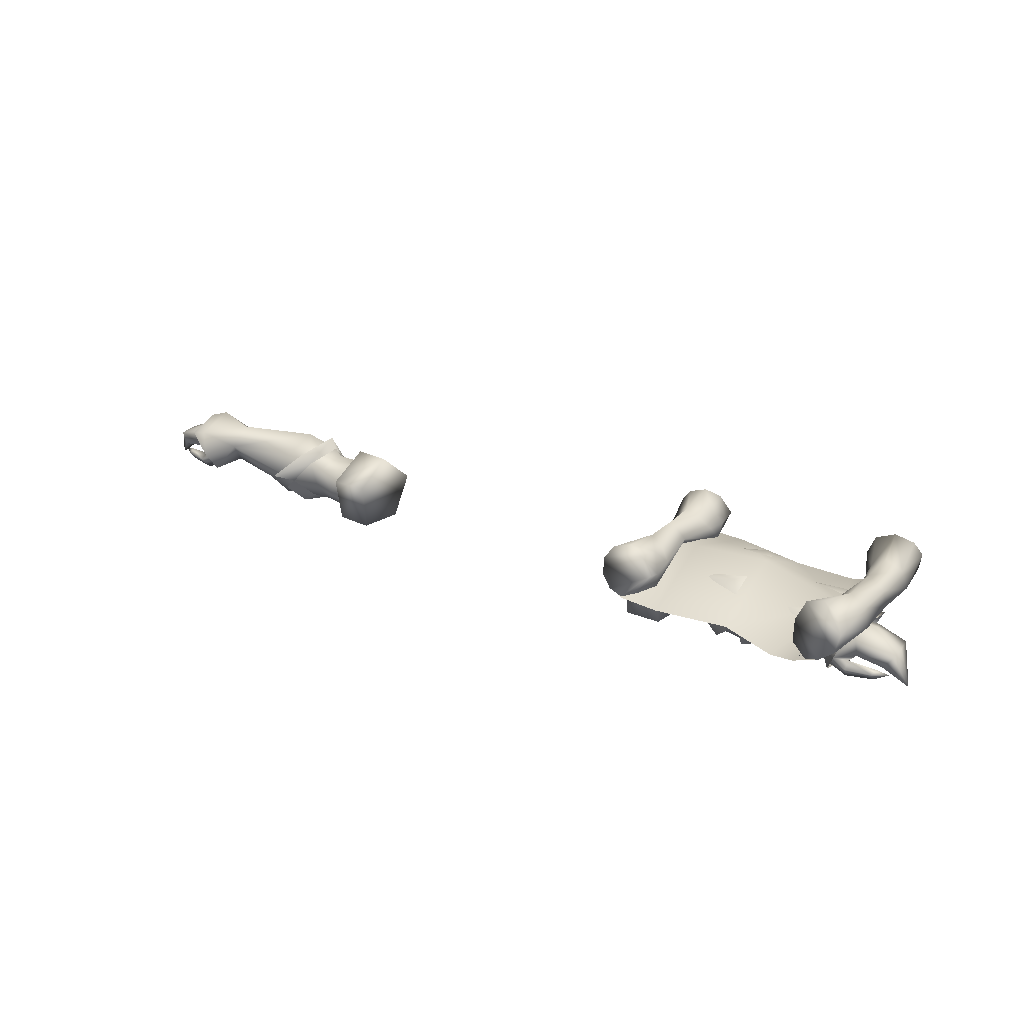
<metadata>
{"format":"obj","ext":"obj","renderer":"f3d","projection":"perspective","resolution":1024,"background":"white","views":[{"elev":26.7,"azim":34.6,"up":"+Y"}]}
</metadata>
<code>
g mesh00
v 80.62 38.44 -5.966
v 72.86 37.91 -5.923
v 72.43 40.4 -1.744
v 72.72 34.04 -3.415
v 76.05 31.18 -1.349
v 72.63 34.02 0.2225
v 76.02 33.1 5.626
v 72.25 37.91 2.475
v 76.05 31.18 -1.349
v 72.72 34.04 -3.415
v 79.11 36.34 -5.666
v 72.86 37.91 -6.119
v 80.62 39.84 -8.114
v 72.43 40.58 -1.744
v 72.63 34.33 0.2225
v 75.13 33.1 3.418
v 72.25 37.91 2.243
v 72.86 37.91 -5.923
v 80.62 38.44 -5.966
v 79.11 36.33 -5.666
v 76.02 33.1 5.626
v 77.81 37.6 5.684
v 72.25 37.91 2.475
v 80.24 41.43 4.255
v 82.12 42.59 -1.377
v 72.86 37.91 -5.923
v 79.11 36.33 -5.666
v 72.72 34.35 -3.415
v 77.57 35.55 -0.4012
v 72.63 34.33 0.2225
v 79.18 33.19 2.635
v 75.13 33.1 3.418
v 75.13 33.1 3.418
v 76.68 35.32 5.072
v 72.25 37.91 2.243
v 80.24 40.13 3.879
v 82.12 40.45 -1.377
v 80.62 38.44 -5.966
f 1 2 3
f 4 5 6
f 6 5 7
f 6 7 8
f 9 10 11
f 11 10 12
f 11 12 13
f 13 12 14
f 15 16 17
f 18 19 20
f 21 22 23
f 23 22 24
f 23 24 14
f 14 24 25
f 14 25 13
f 26 27 28
f 28 27 29
f 28 29 30
f 30 29 31
f 30 31 32
f 33 34 35
f 35 34 36
f 35 36 3
f 3 36 37
f 3 37 38
v 45.55 40.67 -2.859
v 47.03 41.84 -3.3
v 46.69 36 -7.274
v 46.02 32.05 1.344
v 47.25 35.34 3.218
v 41.44 31.53 1.553
v 50.51 30.57 -4.189
v 50.89 36.22 -7.478
v 55.46 37.26 -8.681
v 54.32 43.75 -3.124
v 47.03 41.84 -3.3
v 55.55 40.34 3.478
v 49.37 39.77 2.703
v 45.55 40.67 -2.859
v 44.68 35.81 -7.294
v 45.8 31.29 -4.288
v 40.67 35.95 -8.354
v 40.28 31.04 -4.4
v 46.39 38.82 2.22
v 42.19 38.85 2.841
v 47.25 35.34 3.218
v 42.57 34.88 3.948
v 41.44 31.53 1.553
v 49.37 39.77 2.703
v 51.75 41.26 2.712
v 47.03 41.84 -3.3
v 51.75 41.26 2.712
v 48.73 43.72 -4.16
v 47.03 41.84 -3.3
v 49.12 36.28 -8.694
v 46.69 36 -7.274
v 45.69 31.13 -4.242
v 54.32 43.75 -3.124
v 55.46 37.26 -8.681
v 47.03 41.84 -3.3
v 50.89 36.22 -7.478
v 46.69 36 -7.274
v 50.51 30.57 -4.189
v 45.8 31.29 -4.288
v 47.03 41.84 -3.3
v 45.55 40.67 -2.859
v 49.37 39.77 2.703
v 46.39 38.82 2.22
v 52.98 35.35 4.293
v 47.25 35.34 3.218
v 49.41 32.2 2.111
v 46.02 32.05 1.344
v 45.8 31.29 -4.288
v 41.44 31.53 1.553
v 40.28 31.04 -4.4
f 39 40 41
f 42 43 44
f 45 46 47
f 48 49 50
f 50 49 51
f 52 41 53
f 53 41 54
f 53 54 55
f 55 54 56
f 57 58 59
f 59 58 60
f 59 60 61
f 62 63 64
f 65 66 67
f 67 66 68
f 67 68 69
f 69 68 70
f 71 72 73
f 73 72 74
f 73 74 75
f 75 74 76
f 75 76 77
f 78 79 80
f 80 79 81
f 80 81 82
f 82 81 83
f 82 83 84
f 84 83 85
f 84 85 86
f 86 85 87
f 86 87 88
v 75.24 44.54 -10.62
v 72.3 41.46 -20.2
v 76.93 43.11 -10.33
v 41.19 45.86 -2.518
v 40.08 44.43 -2.518
v 41.59 40.85 -15.56
v 60.21 31.4 2.278
v 57.05 29.83 -6.25
v 60.22 31.11 -6.13
v 42.06 43.8 9.387
v 41.92 44.64 13.25
v 40.34 41.22 13.79
v 72.45 33.61 -4.702
v 68.76 40.67 -7.916
v 72.46 40.61 -7.276
v 74.61 42.15 -2.518
v 68.34 37.49 13.84
v 73.15 38.39 14.81
v 75.24 44.54 3.846
v 76.98 42.47 -2.518
v 76.93 43.11 3.557
v 35.88 42.28 4.945
v 36.93 39.09 13.75
v 34.24 40.05 13.11
v 80.33 49.1 -20.19
v 81.77 46.38 -21.45
v 77.04 50.55 -18.74
v 81.03 42.76 -21.9
v 73.46 49.06 -18.22
v 71.77 45.13 -18.74
v 77.04 50.55 -18.74
v 78.7 49.06 -11.04
v 81.82 47.3 -11.65
v 72.3 41.46 -20.2
v 75.56 39.66 -21.66
v 76.93 43.11 -10.33
v 78.25 40.61 -22.09
v 75.56 39.66 -21.66
v 72.3 41.46 -20.2
v 71.77 45.13 -18.74
v 76.05 47.17 -10.71
v 73.46 49.06 -18.22
v 77.22 46.37 -2.518
v 79.04 49.76 -2.518
v 36.81 39.3 -20.45
v 41.92 44.64 -20.02
v 40.34 41.22 -20.56
v 40.34 41.22 -20.56
v 36.81 39.3 -20.45
v 31.67 45.36 -18.44
v 31.92 42.18 -19.19
v 35.88 42.28 -11.72
v 34.03 40.01 -20.03
v 36.93 39.09 -20.52
v 58.02 38.76 -18.38
v 68.34 37.49 -20.61
v 74.61 41.83 -2.518
v 73.15 38.39 -21.58
v 80.26 41.25 -12.02
v 37.72 44.26 -2.518
v 35.99 45.86 -2.518
v 34.48 45.4 -9.983
v 37.18 48.15 -10.12
v 41.59 40.85 8.789
v 72.3 41.46 13.43
v 80.33 49.1 13.42
v 77.04 50.55 11.97
v 81.77 46.38 14.68
v 73.46 49.06 11.45
v 81.03 42.76 15.13
v 78.25 40.61 15.32
v 76.93 43.11 3.557
v 75.56 39.66 14.88
v 72.3 41.46 13.43
v 71.77 45.13 11.97
v 72.3 41.46 13.43
v 75.56 39.66 14.88
v 71.77 45.13 11.97
v 73.46 49.06 11.45
v 76.05 47.17 3.936
v 78.7 49.06 4.262
v 73.15 38.39 14.81
v 68.34 37.49 13.84
v 37.72 44.59 -2.518
v 34.24 40.05 13.11
v 40.08 44.38 -2.518
v 36.93 39.09 13.75
v 44.47 38.89 13.96
v 41.73 44.39 5.043
v 40.4 47.33 7.619
v 40.06 46.24 4.074
v 37.18 48.15 3.348
v 36.81 39.3 13.67
v 40.34 41.22 13.79
v 49.12 36.28 -8.694
v 48.26 29.72 -4.169
v 45.69 31.13 -4.242
v 52.98 35.35 4.293
v 55.62 37.18 7.799
v 49.37 39.77 2.703
v 51.75 41.26 2.712
v 49.41 32.2 2.111
v 51.63 30.38 2.484
v 48.26 29.72 -4.169
v 59.17 41.32 -12.41
v 59.43 42.19 -10.12
v 55.64 41.54 -12.67
v 56.05 42.6 -10.15
v 55.64 40.9 7.232
v 55.88 41.63 5.279
v 59.17 40.66 7.152
v 59.15 41.42 5.259
v 57.05 29.83 -6.25
v 56.05 42.6 -10.15
v 60.22 31.11 -6.13
v 59.43 42.19 -10.12
v 57 30.2 2.565
v 59.15 41.42 5.259
v 57.22 30.55 -4.759
v 50.51 30.57 -4.189
v 55.46 37.26 -8.681
v 52.98 35.35 4.293
v 49.41 32.2 2.111
v 56.58 31.42 2.433
v 72.86 37.91 -6.119
v 72.72 34.04 -3.415
v 63.2 32.85 -4.087
v 55.55 40.34 3.478
v 49.37 39.77 2.703
v 45.8 31.29 -4.288
v 50.51 30.57 -4.189
v 56.58 31.42 2.433
v 62.84 33.17 1.346
v 72.63 34.02 0.2225
v 72.25 37.91 2.475
v 34.03 40.01 13.25
v 31.92 42.18 12.42
v 34.48 45.4 3.209
v 31.67 45.36 11.67
v 68.75 39.57 5.49
v 68.76 39.94 3.639
v 72.35 39.45 5.65
v 72.41 39.73 3.681
v 72.35 39.94 -9.993
v 72.46 40.61 -7.276
v 68.75 40.12 -10.65
v 68.76 40.67 -7.916
v 51.63 30.38 2.484
v 54.9 33.47 4.719
v 52.98 35.35 4.293
v 44.47 38.89 -20.74
v 58.56 46.17 -2.501
v 58.02 38.76 11.61
v 80.28 42.61 -2.518
v 82.81 44.4 -2.518
v 80.26 41.25 5.244
v 43.7 44.91 -2.501
v 44.47 38.89 13.96
v 40.08 44.05 -2.518
v 34.03 40.01 13.25
v 36.81 39.3 13.67
v 41.92 44.64 13.25
v 40.34 41.22 13.79
v 40.34 41.22 -20.56
v 41.92 44.64 -20.02
v 42.06 43.8 -16.16
v 39.96 48.09 -18.85
v 40.4 47.33 -14.39
v 37.09 49.32 -17.77
v 42.06 43.8 -16.16
v 41.73 44.39 -11.82
v 40.06 46.24 -10.85
v 37.97 48.8 -2.518
v 36.93 39.09 -20.52
v 43.69 45.25 -2.518
v 44.47 38.89 -20.74
v 58.55 46.5 -2.518
v 58.02 38.76 -18.38
v 68.34 37.49 -20.61
v 73.15 38.39 -21.58
v 78.25 40.61 -22.09
v 81.03 42.76 -21.9
v 82.8 43.74 -12.12
v 81.77 46.38 -21.45
v 80.33 49.1 -20.19
v 34.03 40.01 -20.03
v 31.92 42.18 -19.19
v 39.96 48.09 -18.85
v 31.67 45.36 -18.44
v 37.09 49.32 -17.77
v 33.49 47.86 -17.87
v 77.04 50.55 11.97
v 80.33 49.1 13.42
v 81.82 47.3 4.871
v 81.77 46.38 14.68
v 82.8 43.74 5.345
v 81.03 42.76 15.13
v 37.09 49.32 10.99
v 33.49 47.86 11.09
v 39.96 48.09 12.08
v 31.67 45.36 11.67
v 31.92 42.18 12.42
v 39.96 48.09 12.08
v 37.09 49.32 10.99
v 33.49 47.86 11.09
v 57.22 30.55 -4.759
v 63.2 32.85 -4.087
v 72.72 34.04 -3.415
v 72.43 40.58 -1.744
v 54.32 43.75 -3.124
v 42.06 43.8 9.387
v 68.74 32.28 -4.822
v 72.48 33.51 1.157
v 68.75 32.24 1.54
v 72.41 39.73 3.681
v 78.25 40.61 15.32
v 79.16 43.87 5.244
v 80.15 42.71 -2.518
v 79.16 43.87 -12.02
v 78.25 40.61 -22.09
v 58.02 38.76 11.61
v 78.25 40.61 15.32
v 82.15 47.49 -2.518
v 78.7 49.06 4.262
v 33.49 47.86 -17.87
f 89 90 91
f 92 93 94
f 95 96 97
f 98 99 100
f 101 102 103
f 104 105 106
f 107 108 109
f 110 111 112
f 113 114 115
f 115 114 116
f 115 116 117
f 117 116 118
f 119 120 121
f 122 123 124
f 116 125 118
f 118 125 126
f 118 126 127
f 90 89 128
f 128 89 129
f 128 129 130
f 91 108 89
f 89 108 131
f 89 131 129
f 129 131 132
f 133 134 135
f 136 94 137
f 138 139 140
f 140 139 141
f 140 141 142
f 143 144 145
f 145 144 146
f 145 146 147
f 148 149 150
f 150 149 151
f 93 92 152
f 153 107 109
f 154 155 156
f 156 155 157
f 156 157 158
f 158 157 159
f 160 161 162
f 157 163 159
f 159 163 164
f 159 164 165
f 153 166 107
f 107 166 167
f 107 167 168
f 168 167 169
f 170 171 145
f 172 173 174
f 174 173 175
f 174 175 176
f 98 177 178
f 178 177 179
f 178 179 180
f 181 152 182
f 183 184 185
f 186 187 188
f 188 187 189
f 190 185 191
f 191 185 192
f 193 194 195
f 195 194 196
f 197 198 199
f 199 198 200
f 201 202 203
f 203 202 204
f 96 95 205
f 205 95 206
f 205 206 198
f 207 208 209
f 210 211 212
f 213 214 215
f 216 217 210
f 218 219 211
f 211 219 220
f 221 222 223
f 112 224 110
f 110 224 225
f 110 225 226
f 226 225 227
f 228 229 230
f 230 229 231
f 232 233 234
f 234 233 235
f 236 237 190
f 190 237 238
f 239 143 240
f 240 143 145
f 240 145 241
f 241 145 171
f 242 243 244
f 245 246 247
f 247 246 111
f 247 111 148
f 248 249 250
f 250 249 251
f 252 253 254
f 254 253 255
f 254 255 256
f 256 255 257
f 256 257 151
f 136 258 94
f 94 258 259
f 94 259 92
f 92 259 260
f 92 260 261
f 262 263 264
f 264 263 265
f 264 265 266
f 266 265 104
f 266 104 267
f 267 104 268
f 146 269 147
f 147 269 270
f 147 270 271
f 271 270 272
f 271 272 121
f 121 272 273
f 121 273 119
f 133 274 134
f 134 274 275
f 134 275 276
f 276 275 277
f 276 277 278
f 278 277 279
f 167 280 169
f 169 280 281
f 169 281 282
f 282 281 283
f 282 283 284
f 284 283 285
f 286 287 288
f 288 287 289
f 288 289 250
f 250 289 290
f 250 290 248
f 99 98 291
f 291 98 178
f 291 178 292
f 292 178 180
f 292 180 293
f 219 294 220
f 220 294 295
f 220 295 221
f 221 295 296
f 221 296 222
f 212 221 210
f 210 221 223
f 210 223 216
f 216 223 297
f 216 297 298
f 298 297 213
f 298 213 209
f 209 213 215
f 209 215 207
f 227 293 226
f 226 293 180
f 226 180 261
f 261 180 179
f 261 179 92
f 92 179 177
f 92 177 152
f 152 177 299
f 152 299 182
f 102 101 300
f 300 101 301
f 300 301 302
f 302 301 303
f 302 303 229
f 304 305 106
f 106 305 306
f 106 306 104
f 104 306 307
f 104 307 268
f 268 307 308
f 105 104 309
f 309 104 265
f 309 265 176
f 176 265 263
f 176 263 174
f 174 263 262
f 174 262 172
f 310 170 244
f 244 170 145
f 244 145 242
f 242 145 147
f 242 147 243
f 243 147 271
f 243 271 311
f 311 271 121
f 311 121 132
f 132 121 120
f 132 120 129
f 129 120 119
f 129 119 130
f 108 107 131
f 131 107 168
f 131 168 132
f 132 168 312
f 132 312 311
f 311 312 282
f 311 282 243
f 243 282 284
f 243 284 244
f 244 284 285
f 244 285 310
f 111 110 148
f 148 110 226
f 148 226 149
f 149 226 261
f 149 261 151
f 151 261 260
f 151 260 256
f 256 260 259
f 256 259 254
f 241 246 240
f 240 246 245
f 240 245 239
f 239 245 247
f 239 247 142
f 142 247 148
f 142 148 140
f 140 148 150
f 140 150 138
f 138 150 151
f 138 151 313
f 313 151 257
v -79.11 36.34 -5.666
v -72.72 34.04 -3.415
v -76.05 32.09 -1.349
v -72.86 37.91 -6.119
v -79.87 42.37 -3.583
v -72.43 41.33 -1.744
v -78.98 40.58 4.976
v -72.25 37.91 2.475
v -72.72 34.04 -3.415
v -79.11 36.34 -5.666
v -72.86 37.91 -6.119
v -80.62 39.84 -6.541
v -79.87 42.37 -3.583
v -83.86 40.88 -3.208
v -78.98 40.58 4.976
v -83.86 40.88 -3.208
v -82.76 39.48 4.255
v -78.98 40.58 4.976
v -77.81 35.89 6.167
v -72.25 37.91 2.475
v -76.02 32.45 4.634
v -72.63 34.02 0.2225
v -76.05 32.09 -1.349
v -72.72 34.04 -3.415
v -80.62 38.44 -5.966
v -72.86 37.91 -5.923
v -79.11 36.33 -5.666
v -72.25 37.91 2.243
v -75.13 33.1 3.418
v -72.63 34.33 0.2225
v -72.86 37.91 -5.923
v -80.62 38.44 -5.966
v -72.43 40.4 -1.744
v -80.62 38.44 -5.966
v -82.12 40.45 -1.377
v -72.43 40.4 -1.744
v -80.24 40.13 3.879
v -72.25 37.91 2.243
v -76.68 35.32 5.072
v -75.13 33.1 3.418
v -75.13 33.1 3.418
v -79.18 33.19 2.635
v -72.63 34.33 0.2225
v -77.57 36.6 -0.4012
v -72.72 34.35 -3.415
v -79.11 36.33 -5.666
v -72.86 37.91 -5.923
f 314 315 316
f 317 318 319
f 319 318 320
f 319 320 321
f 322 323 324
f 324 323 325
f 324 325 326
f 326 325 327
f 326 327 328
f 329 330 331
f 331 330 332
f 331 332 333
f 333 332 334
f 333 334 335
f 335 334 336
f 335 336 337
f 338 339 340
f 341 342 343
f 344 345 346
f 347 348 349
f 349 348 350
f 349 350 351
f 351 350 352
f 351 352 353
f 354 355 356
f 356 355 357
f 356 357 358
f 358 357 359
f 358 359 360
v -45.8 31.29 -4.288
v -40.67 35.95 -8.354
v -40.28 31.04 -4.4
v -45.8 31.29 -4.288
v -46.02 32.05 1.344
v -49.41 32.2 2.111
v -47.25 35.34 3.218
v -49.37 39.77 2.703
v -47.03 41.84 -3.3
v -48.73 43.72 -4.16
v -46.69 36 -7.274
v -49.12 36.28 -8.694
v -45.69 31.13 -4.242
v -49.37 39.77 2.703
v -47.03 41.84 -3.3
v -54.04 43.57 -3.124
v -55.46 37.26 -8.681
v -50.89 36.22 -7.478
v -57.22 30.31 -4.759
v -50.51 30.57 -4.189
v -45.8 31.29 -4.288
v -46.69 36 -7.274
v -50.89 36.22 -7.478
v -47.03 41.84 -3.3
v -55.46 37.26 -8.681
v -54.04 43.57 -3.124
v -46.39 38.82 2.22
v -47.25 35.34 3.218
v -42.57 34.88 3.948
v -46.02 32.05 1.344
v -41.44 31.53 1.553
v -45.8 31.29 -4.288
v -40.28 31.04 -4.4
v -40.67 35.95 -8.354
v -45.8 31.29 -4.288
v -44.68 35.81 -7.294
v -46.69 36 -7.274
v -45.55 40.67 -2.859
v -47.03 41.84 -3.3
v -46.39 38.82 2.22
v -49.37 39.77 2.703
v -47.25 35.34 3.218
v -52.98 35.35 4.293
v -49.41 32.2 2.111
f 361 362 363
f 364 365 366
f 366 365 367
f 368 369 370
f 370 369 371
f 370 371 372
f 372 371 373
f 374 375 376
f 377 378 379
f 379 378 380
f 381 380 382
f 382 380 383
f 382 383 384
f 384 383 385
f 384 385 386
f 387 388 389
f 389 388 390
f 389 390 391
f 391 390 392
f 391 392 393
f 394 395 396
f 396 395 397
f 396 397 398
f 398 397 399
f 398 399 400
f 400 399 401
f 400 401 402
f 402 401 403
f 402 403 404
v -62.84 32.85 1.346
v -72.25 37.91 2.475
v -72.63 34.02 0.2225
v -55.55 40.34 3.478
v -52.98 35.35 4.293
v -49.37 39.77 2.703
v -45.69 31.13 -4.242
v -48.26 29.72 -4.169
v -49.12 36.28 -8.694
v -48.26 29.72 -4.169
v -51.63 30.38 2.484
v -49.41 32.2 2.111
v -48.73 43.72 -4.16
v -51.75 41.26 2.712
v -49.37 39.77 2.703
v -55.62 37.18 7.799
v -52.98 35.35 4.293
v -51.63 30.38 2.484
v -54.9 33.47 4.719
v -52.98 35.35 4.293
v -55.46 37.26 -8.681
v -57.22 30.31 -4.759
v -63.2 32.53 -4.087
v -56.58 31.18 2.433
v -49.41 32.2 2.111
v -54.04 43.57 -3.124
v -45.8 31.29 -4.288
v -50.51 30.57 -4.189
v -56.58 31.18 2.433
v -57.22 30.31 -4.759
v -63.2 32.53 -4.087
v -72.72 34.04 -3.415
v -72.43 41.33 -1.744
v -72.86 37.91 -6.119
v -72.72 34.04 -3.415
f 405 406 407
f 408 409 410
f 411 412 413
f 414 411 415
f 415 411 416
f 417 418 419
f 419 418 420
f 419 420 421
f 422 416 423
f 423 416 424
f 425 426 427
f 406 405 409
f 409 405 428
f 409 428 429
f 408 410 430
f 431 429 432
f 432 429 433
f 432 433 434
f 434 433 405
f 434 405 435
f 435 405 407
f 435 407 436
f 409 408 406
f 406 408 430
f 406 430 437
f 437 430 425
f 437 425 438
f 438 425 427
f 438 427 439
v -85.89 35.83 3.864
v -87.48 37.88 3.116
v -90 31.59 0.8071
v -84.26 34.03 4.591
v -86.85 33.96 2.745
v -84.21 32.52 3.48
v -80.91 36.75 4.269
v -79.1 31.91 4.069
v -87.42 38.1 -0.4356
v -90 31.59 0.8071
v -82.12 40.45 -1.377
v -80.62 38.44 -5.966
v -86.68 37.51 -4.368
v -79.11 36.33 -5.666
v -85.58 36.05 -4.095
v -90 31.59 0.8071
v -75.13 33.1 3.418
v -76.68 35.32 5.072
v -79.55 34.05 5.689
v -84.21 32.52 3.48
v -84.28 33.41 2.7
v -79.1 31.91 4.069
v -79.18 33.19 2.635
v -75.13 33.1 3.418
v -90 31.59 0.8071
v -85.58 36.05 -4.095
v -85.89 35.83 3.864
v -79.11 36.33 -5.666
v -80.91 36.75 4.269
v -77.57 36.6 -0.4012
v -79.39 35.26 4.215
v -84.34 34.75 3.526
v -86.85 33.96 2.745
v -84.34 34.75 3.526
v -79.39 35.26 4.215
v -80.24 40.13 3.879
f 440 441 442
f 443 444 445
f 441 440 446
f 445 447 443
f 448 449 441
f 450 451 452
f 451 453 452
f 452 453 454
f 452 454 455
f 456 457 447
f 447 457 458
f 447 458 443
f 459 460 461
f 461 460 462
f 461 462 463
f 464 465 466
f 466 465 467
f 466 467 468
f 468 467 469
f 468 469 470
f 470 469 462
f 470 462 471
f 471 462 460
f 471 460 472
f 472 460 459
f 444 443 473
f 473 443 458
f 473 458 474
f 474 458 457
f 474 457 446
f 446 457 475
f 446 475 441
f 441 475 450
f 441 450 448
f 448 450 452
f 448 452 449
v 79.1 31.91 4.069
v 79.18 33.19 2.635
v 84.21 32.52 3.48
v 84.26 34.03 4.591
v 84.34 34.75 3.526
v 79.39 35.26 4.215
v 85.58 36.05 -4.095
v 85.89 35.83 3.864
v 80.91 36.75 4.269
v 75.13 33.1 3.418
v 76.68 35.32 5.072
v 75.13 33.1 3.418
v 79.55 34.05 5.689
v 79.1 31.91 4.069
v 84.21 32.52 3.48
v 86.85 33.96 2.745
v 86.85 33.96 2.745
v 84.28 33.41 2.7
v 84.34 34.75 3.526
v 79.39 35.26 4.215
v 85.58 36.05 -4.095
v 86.68 37.51 -4.368
v 90 31.59 0.8071
v 90 31.59 0.8071
v 87.48 37.88 3.116
v 85.89 35.83 3.864
v 80.91 36.75 4.269
v 79.11 36.33 -5.666
v 80.62 38.44 -5.966
v 82.12 40.45 -1.377
v 90 31.59 0.8071
v 90 31.59 0.8071
v 87.42 38.1 -0.4356
v 77.57 35.55 -0.4012
v 79.11 36.33 -5.666
v 80.24 40.13 3.879
f 476 477 478
f 479 480 481
f 482 483 484
f 477 476 485
f 486 487 488
f 488 487 489
f 488 489 490
f 480 479 491
f 492 493 494
f 494 493 495
f 496 497 498
f 499 500 501
f 501 500 502
f 496 503 497
f 497 503 504
f 497 504 505
f 483 482 506
f 500 507 508
f 492 478 493
f 493 478 477
f 493 477 495
f 495 477 509
f 495 509 484
f 484 509 510
f 484 510 482
f 507 497 508
f 508 497 505
f 508 505 500
f 500 505 511
f 500 511 502
f 502 511 486
f 502 486 481
f 481 486 488
f 481 488 479
f 479 488 490
f 479 490 491
v -42.19 38.85 2.841
v -46.39 38.82 2.22
v -42.57 34.88 3.948
v -39.74 30.17 4.139
v -32.88 39.26 5.102
v -39.79 39.25 5.703
v -39.65 43.27 -2.779
v -32.88 36.16 -10.49
v -39.67 36.18 -10.2
v -39.62 28.64 -5.99
v -39.74 30.17 4.139
v -39.67 36.18 -10.2
v -39.79 39.25 5.703
v -39.65 43.27 -2.779
v -39.7 40.71 -2.842
v -40.67 35.95 -8.354
v -44.68 35.81 -7.294
v -45.55 40.67 -2.859
v -32.88 30.07 4.311
v -39.62 28.64 -5.99
v -32.88 28.68 -5.811
v -32.88 36.16 -10.49
v -32.88 28.68 -5.811
v -39.67 36.18 -10.2
v -39.62 28.64 -5.99
v -40.28 31.04 -4.4
v -33.37 30.45 -5.677
v -41.44 31.53 1.553
v -33.37 31.17 3.047
v -32.88 30.07 4.311
v -32.88 28.68 -5.811
v -32.88 39.26 5.102
v -32.88 36.16 -10.49
v -32.88 43.26 -2.551
v -32.88 43.26 -2.551
v -39.79 39.25 5.703
v -32.88 39.26 5.102
v -33.17 38.59 3.817
v -33.37 31.17 3.047
v -33.17 40.49 -2.697
v -33.51 36 -8.834
v -33.37 30.45 -5.677
v -40.28 31.04 -4.4
f 512 513 514
f 515 516 517
f 518 519 520
f 521 522 523
f 523 522 524
f 523 524 525
f 526 527 528
f 513 512 529
f 516 515 530
f 530 515 531
f 530 531 532
f 533 534 535
f 535 534 536
f 537 538 539
f 539 538 540
f 539 540 514
f 541 542 543
f 543 542 544
f 543 544 545
f 519 518 546
f 546 518 547
f 546 547 548
f 528 529 526
f 526 529 512
f 526 512 549
f 549 512 514
f 549 514 550
f 549 551 526
f 526 551 552
f 526 552 527
f 527 552 553
f 527 553 554
v 40.67 35.95 -8.354
v 40.28 31.04 -4.4
v 33.37 30.45 -5.677
v 39.67 36.18 -10.2
v 32.88 36.16 -10.49
v 39.65 43.27 -2.779
v 32.88 43.26 -2.551
v 39.79 39.25 5.703
v 32.88 39.26 5.102
v 39.67 36.18 -10.2
v 39.62 28.64 -5.99
v 32.88 36.16 -10.49
v 32.88 28.68 -5.811
v 39.79 39.25 5.703
v 32.88 39.26 5.102
v 32.88 30.07 4.311
v 46.39 38.82 2.22
v 45.55 40.67 -2.859
v 39.7 40.71 -2.842
v 44.68 35.81 -7.294
v 39.74 30.17 4.139
v 39.62 28.64 -5.99
v 39.79 39.25 5.703
v 39.67 36.18 -10.2
v 39.65 43.27 -2.779
v 32.88 28.68 -5.811
v 32.88 30.07 4.311
v 32.88 36.16 -10.49
v 32.88 39.26 5.102
v 32.88 43.26 -2.551
v 33.37 31.17 3.047
v 42.57 34.88 3.948
v 33.17 38.59 3.817
v 42.19 38.85 2.841
v 33.17 40.49 -2.697
v 33.37 31.17 3.047
v 41.44 31.53 1.553
v 33.37 30.45 -5.677
v 40.28 31.04 -4.4
v 32.88 28.68 -5.811
v 39.62 28.64 -5.99
v 39.74 30.17 4.139
v 33.51 36 -8.834
f 555 556 557
f 558 559 560
f 560 559 561
f 560 561 562
f 562 561 563
f 564 565 566
f 566 565 567
f 568 569 570
f 571 572 573
f 573 572 574
f 573 574 555
f 575 576 577
f 577 576 578
f 577 578 579
f 580 581 582
f 582 581 583
f 582 583 584
f 585 586 587
f 587 586 588
f 587 588 589
f 586 590 591
f 591 590 592
f 591 592 593
f 594 595 570
f 570 595 596
f 570 596 568
f 557 597 555
f 555 597 589
f 555 589 573
f 573 589 588
f 573 588 571
v 56.92 44.5 -7.752
v 56.92 42.87 -11.99
v 55.43 44.44 -9.937
v 51.13 42.98 -10.67
v 55.43 44.44 -9.937
v 56.92 42.87 -11.99
v 49.97 43.34 -9.813
v 51.13 43.74 -9.049
v 56.92 44.5 -7.752
v 73.03 41.71 -6.861
v 73.03 40.38 -11.1
v 71.54 41.68 -9.046
v 67.3 40.72 -9.793
v 71.54 41.68 -9.046
v 73.03 40.38 -11.1
v 66.08 41.29 -8.921
v 67.3 41.63 -8.172
v 73.03 41.71 -6.861
v 73.03 41.71 0.7767
v 67.3 41.71 2.088
v 71.54 41.68 2.962
v 55.43 44.44 3.96
v 56.92 42.59 6.013
v 56.92 44.5 1.776
v 56.92 42.59 6.013
v 55.43 44.44 3.96
v 51.13 43.29 4.693
v 56.92 44.5 1.776
v 51.13 43.9 3.073
v 49.97 43.42 3.836
v 71.54 41.68 2.962
v 73.03 40.38 5.014
v 73.03 41.71 0.7767
v 66.08 41.46 2.837
v 67.3 40.95 3.708
v 73.03 40.38 5.014
f 598 599 600
f 601 602 603
f 601 604 602
f 602 604 605
f 602 605 606
f 607 608 609
f 610 611 612
f 610 613 611
f 611 613 614
f 611 614 615
f 616 617 618
f 619 620 621
f 622 623 624
f 625 626 623
f 623 626 627
f 623 627 624
f 628 629 630
f 617 631 618
f 618 631 632
f 618 632 633

</code>
